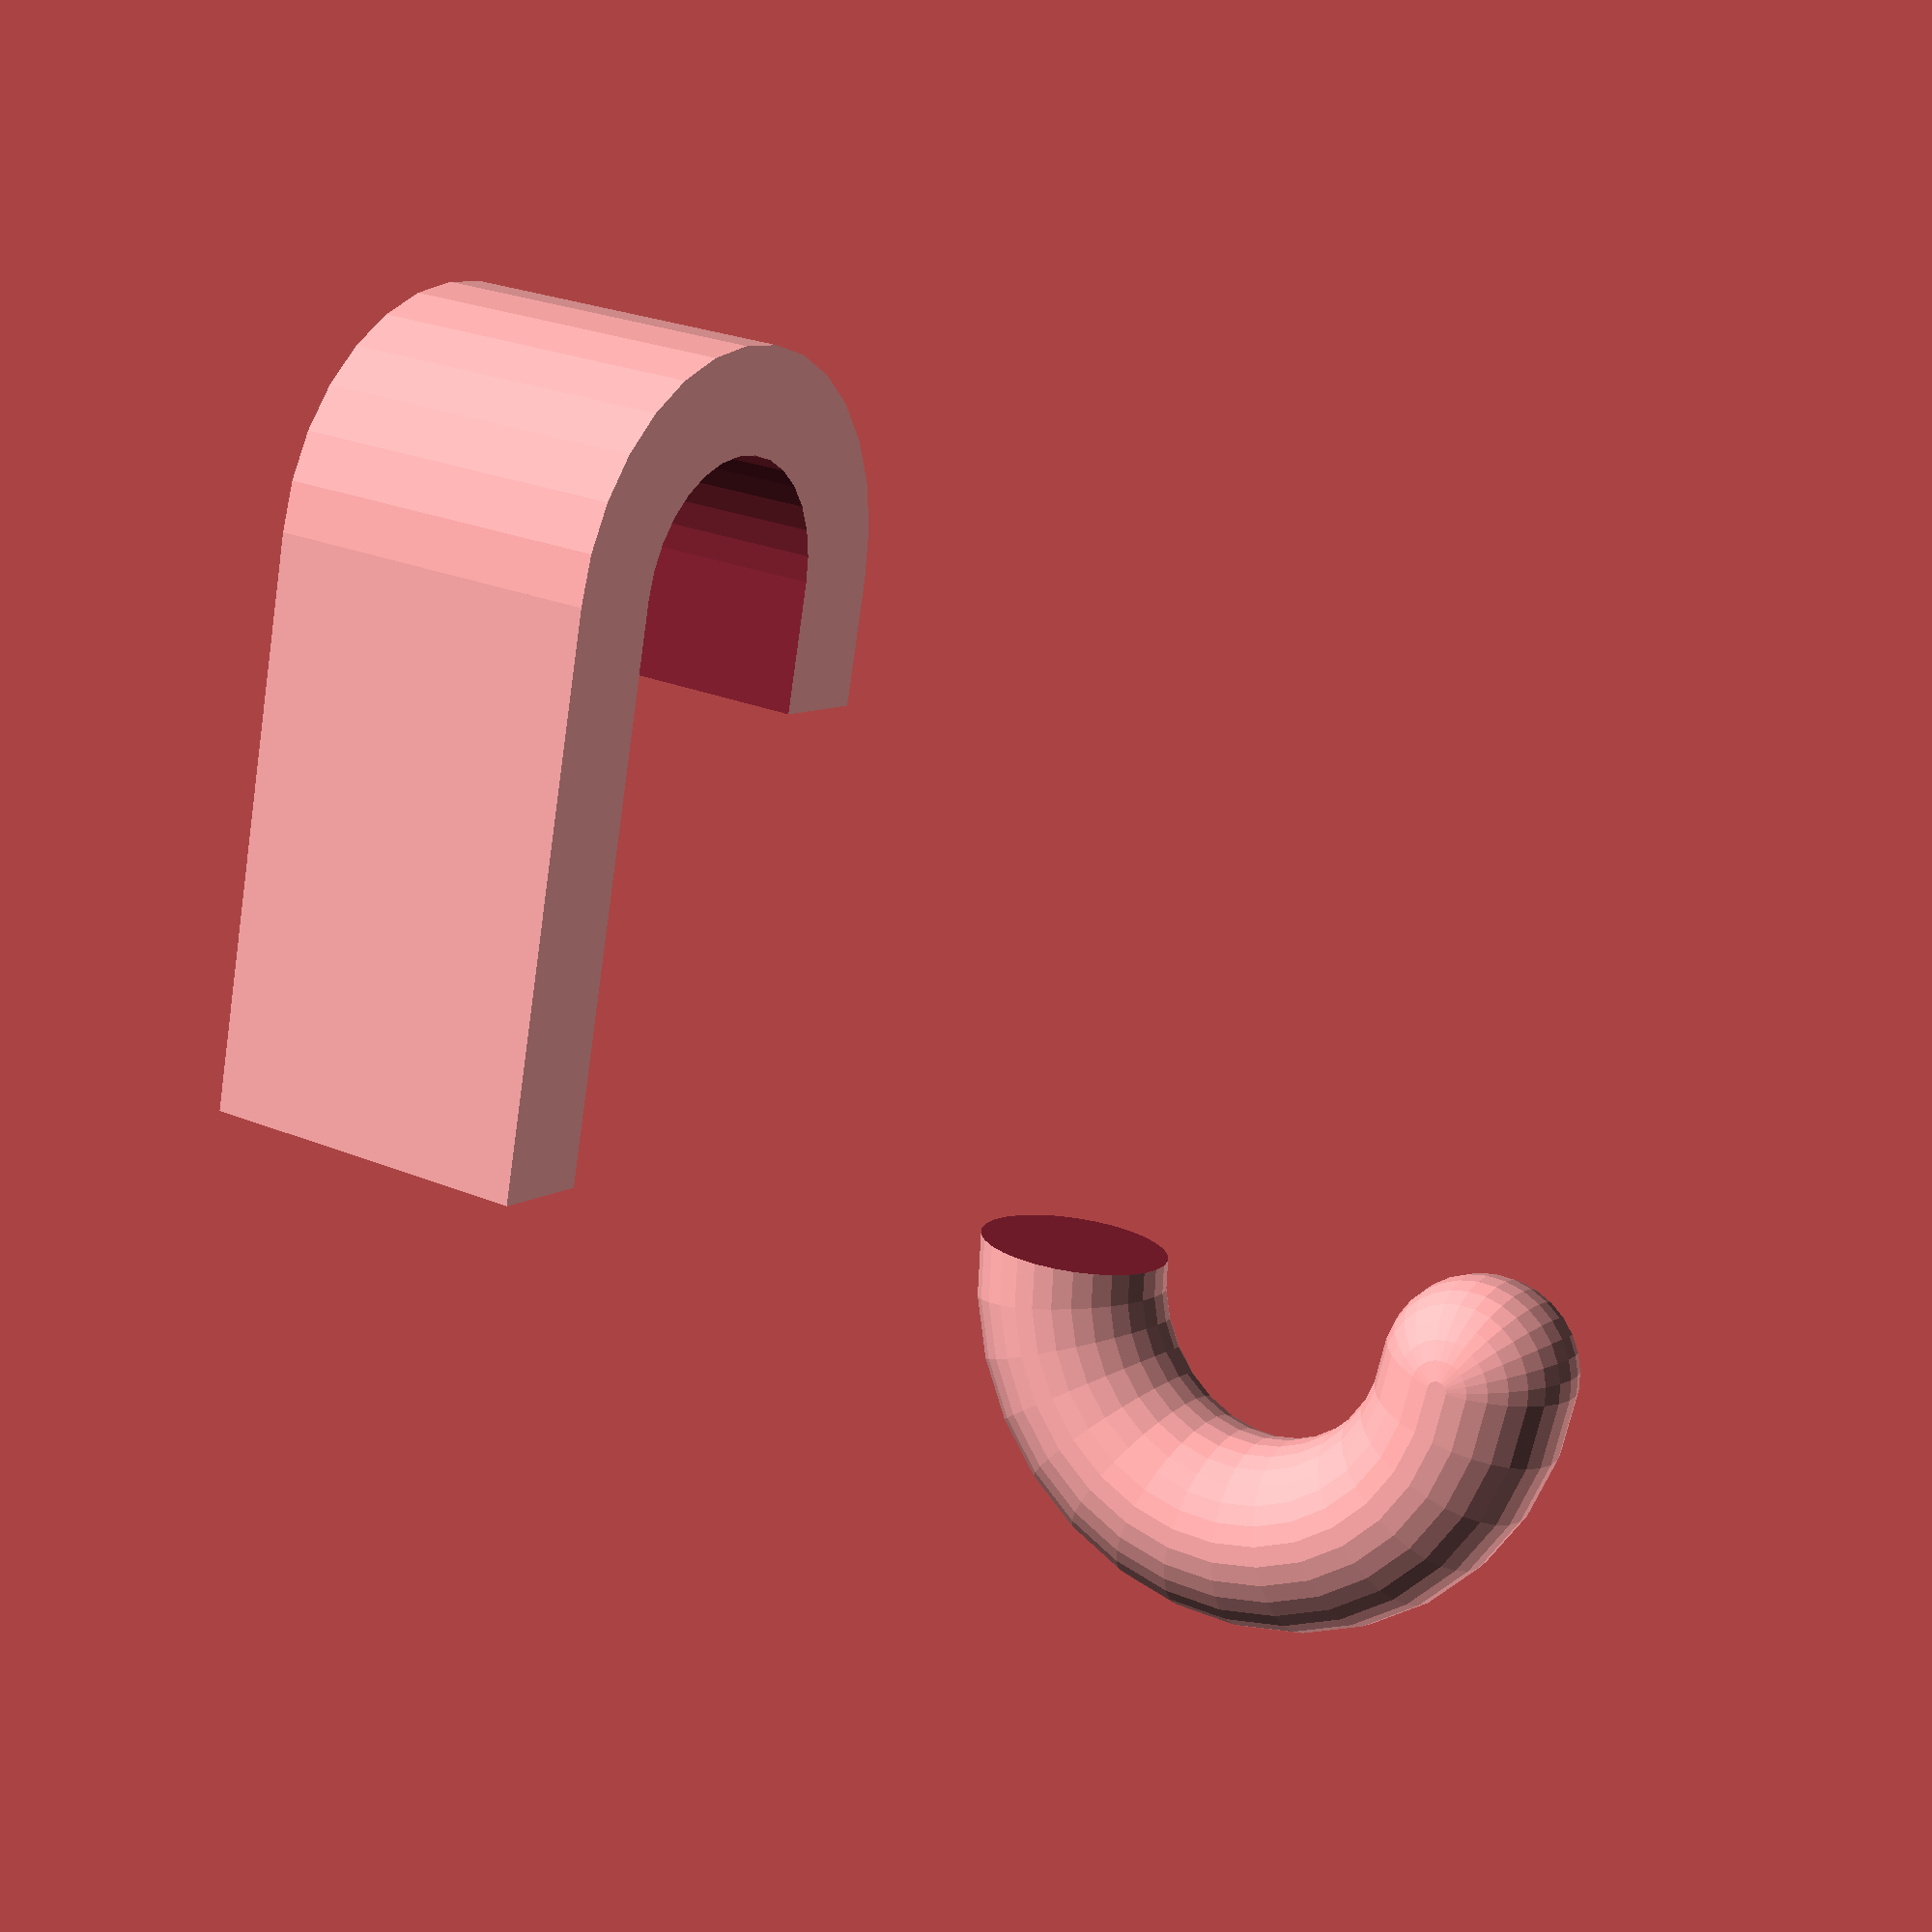
<openscad>
use <MCAD/boxes.scad>

HOOK_DIAMETER = 5;
d=5;
D=7.5;
t=3;
h=10;
R=D/2+t;
r=6;

$fs=0.05;

l=D+D/2+5;

module hook() {
    union() {
        difference() {
            rotate_extrude(convexity=10) 
					translate([r,0,0]) 
						circle(r=HOOK_DIAMETER/2);

            translate([-HOOK_DIAMETER/2-r,0,-HOOK_DIAMETER/2-0.05]) 
					cube([HOOK_DIAMETER+r*2,HOOK_DIAMETER/2+r,HOOK_DIAMETER+0.1]);
        }

        translate([r,0,0]) 
				sphere(r=HOOK_DIAMETER/2);
    };
}

module hanger() {
    difference() {
        union() {
            cylinder(r=R,h=h,center=true);
            translate([0,l/2,0]) cube([R*2,l,h],center=true);
        }
        cylinder(r=D/2,h=h+0.1,center=true);
        translate([0,l/2,0]) cube([D,l+0.1,h+0.1],center=true);
        translate([t,D+4,0]) cube([2*R,D+8.1,h+0.1],center=true);
    }
    translate([D/2+t/2,D/2,0]) roundedBox([t,2,h],radius=1,sidesonly=true);
    translate([0,l-3+h/2,0]) {
        roundedBox([R*2,h,h],radius=1,sidesonly=true);
        translate([0,0,h/2+R]) difference() {
            translate([0,0,HOOK_DIAMETER/4-2]) roundedBox([R*2,h,R*2+4+HOOK_DIAMETER/2],radius=1);
            rotate([90,0,0]) cylinder(r=D/2,h=h+0.1,center=true);
            translate([D/2,0,0]) cube([D,h+0.1,D],center=true);
        }
    }
    translate([0,l-3+h-r-HOOK_DIAMETER/2,r+h/2+R*2])
    rotate([180,0,0]) 
    rotate([0,90,0]) 
    hook();
}

mirror([0,1,0]) rotate([0,-90,0]) hanger();





</openscad>
<views>
elev=351.5 azim=350.5 roll=211.7 proj=p view=wireframe
</views>
